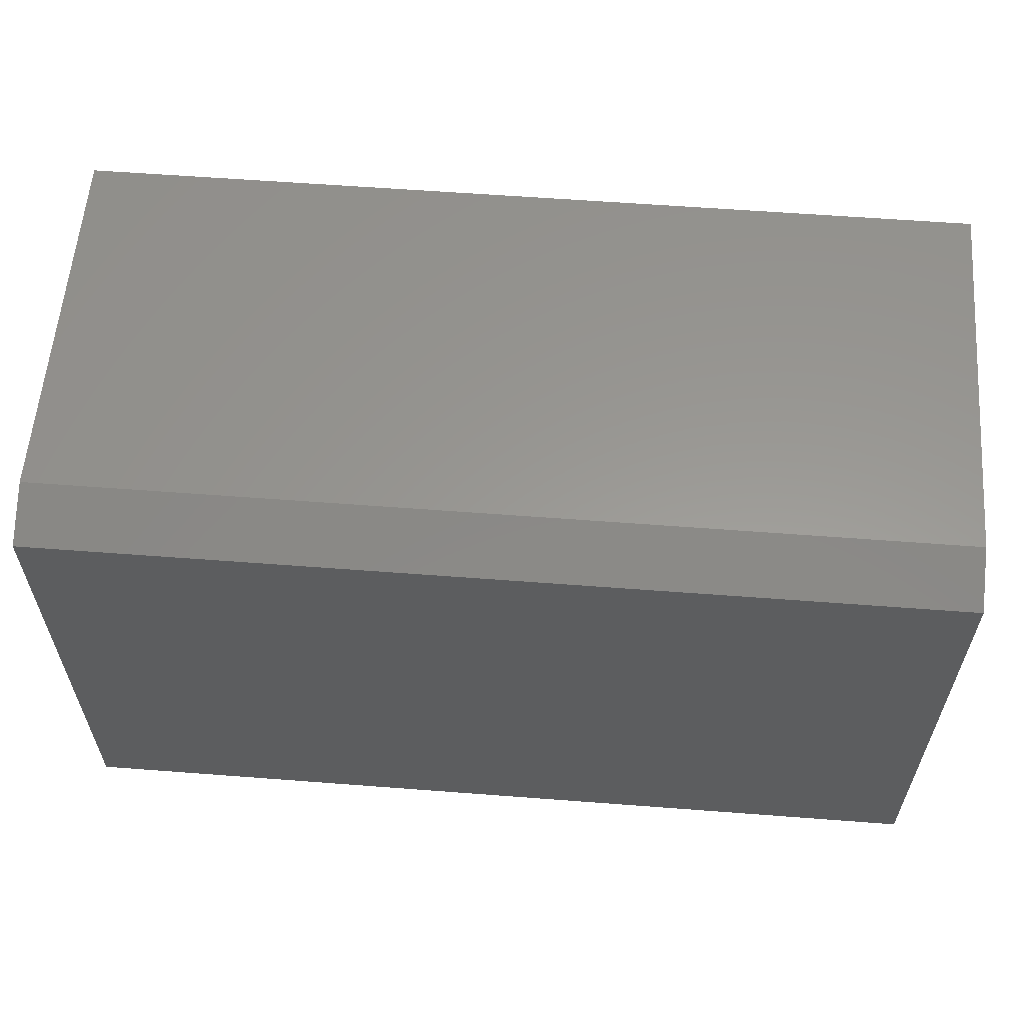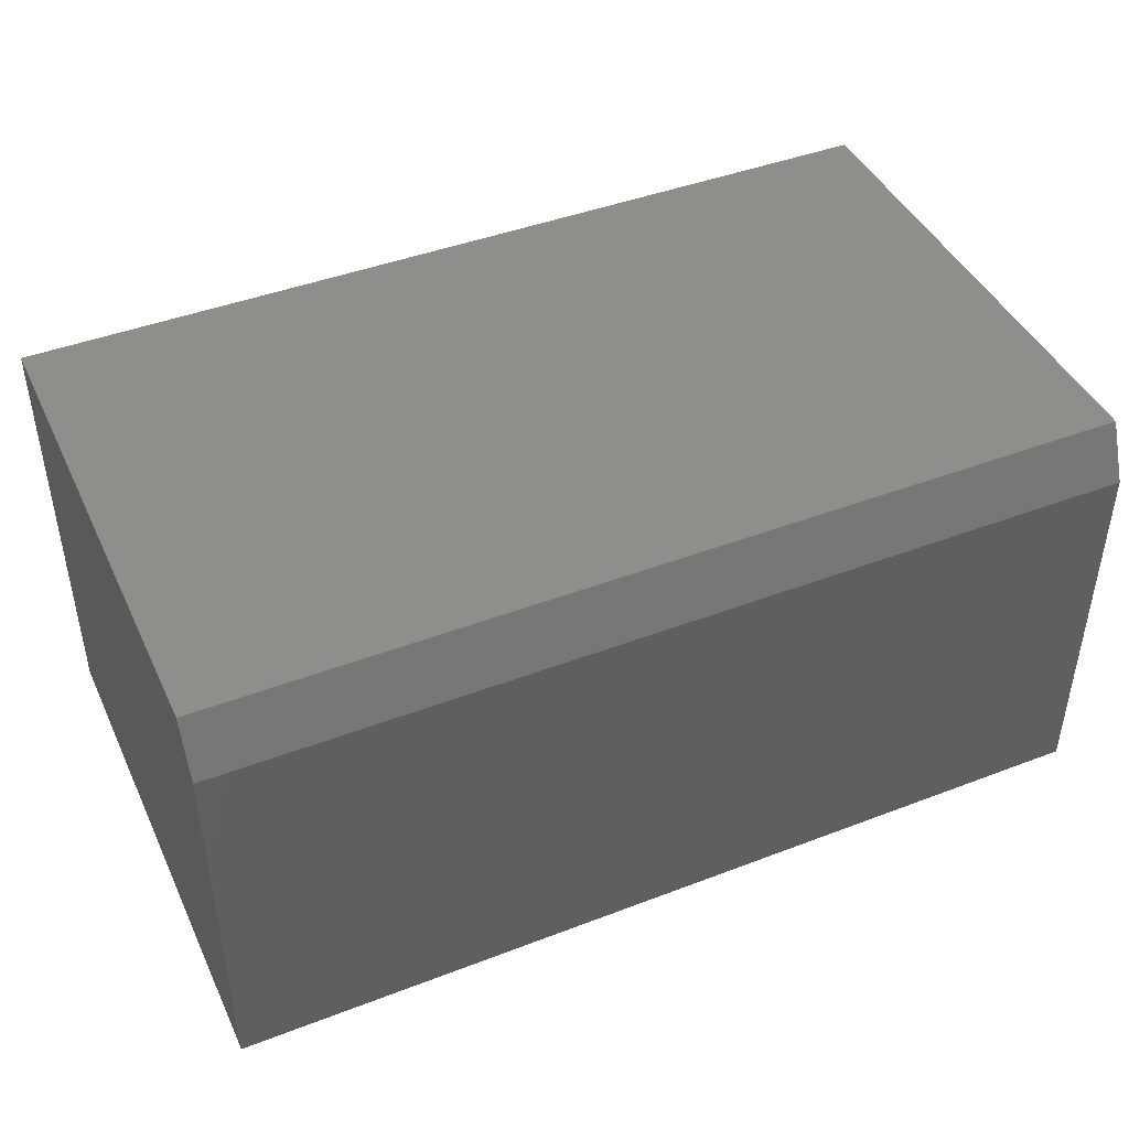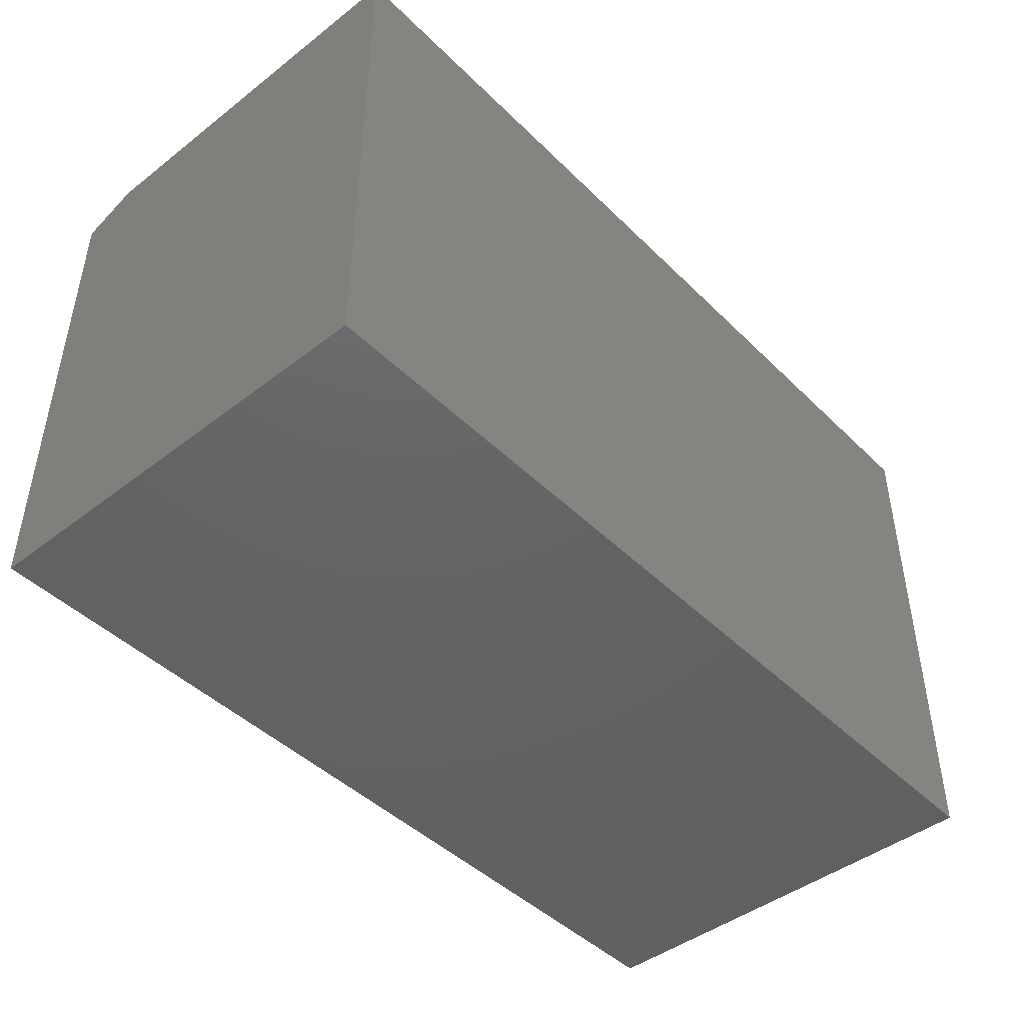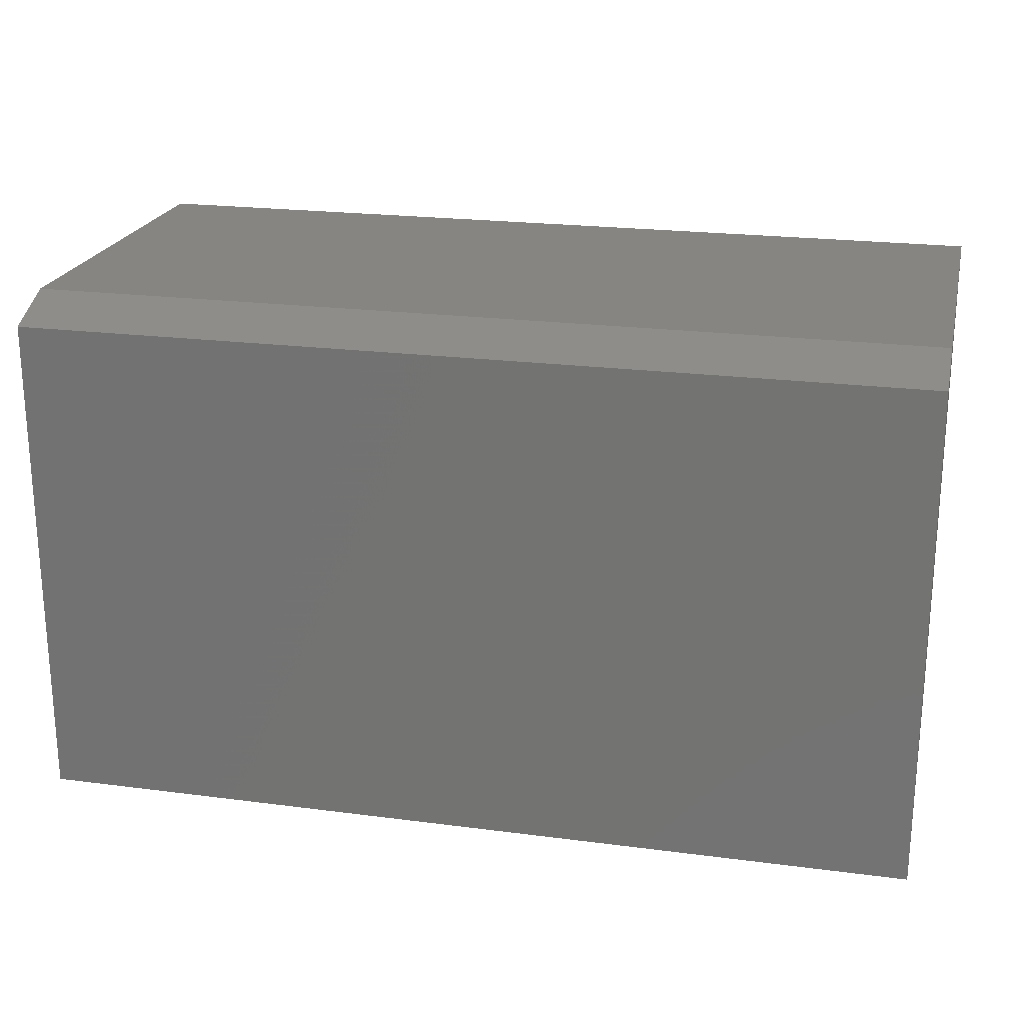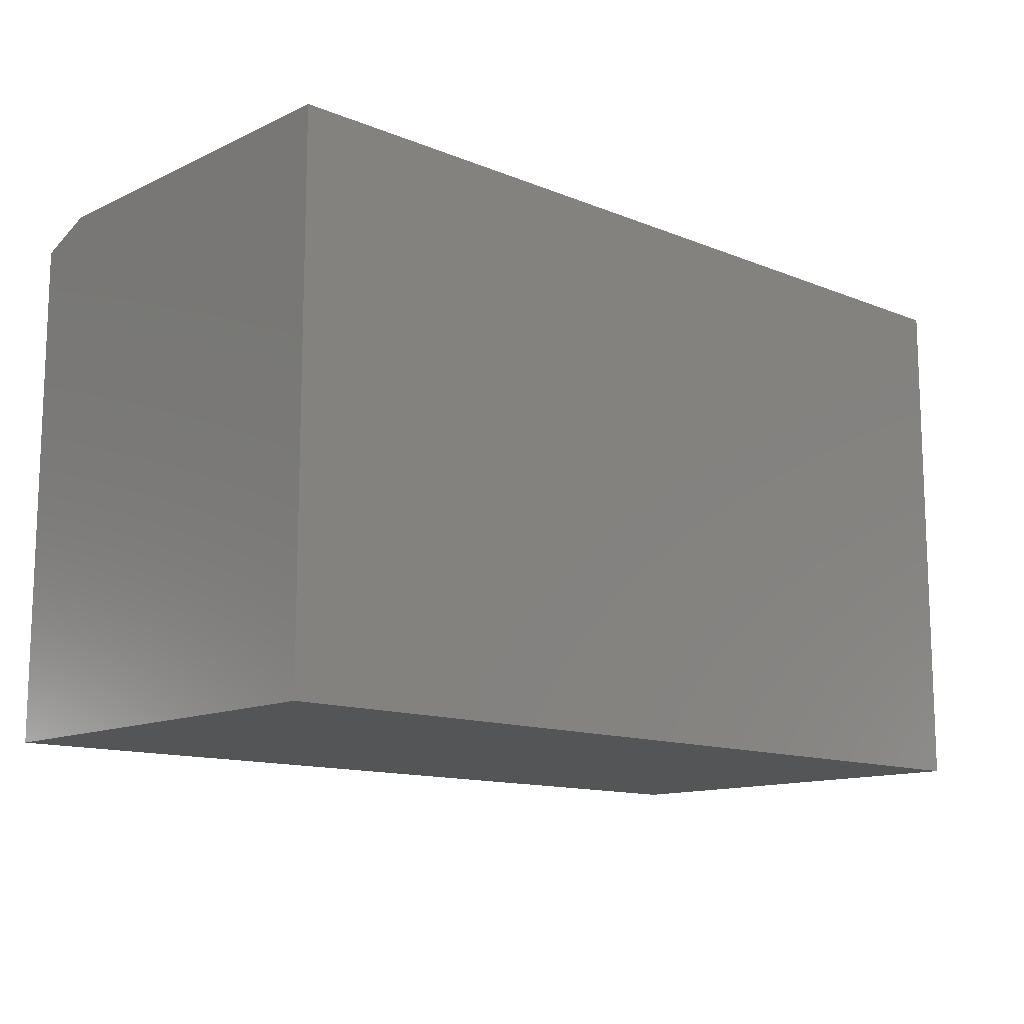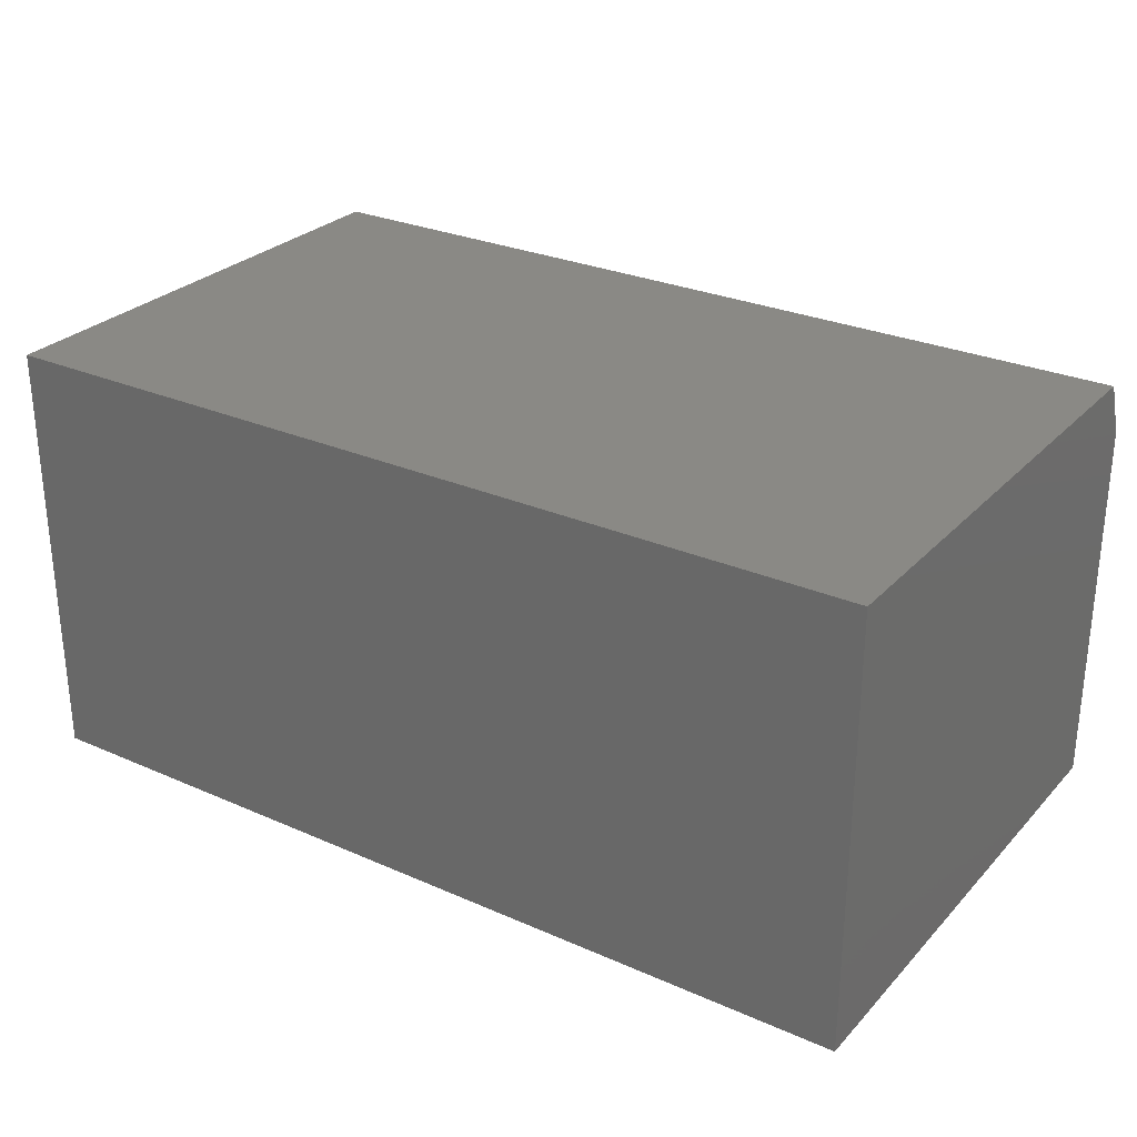
<metadata>
{"format":"stl","ext":"stl","renderer":"f3d","projection":"perspective","resolution":1024,"background":"white","views":[{"elev":59.1,"azim":-175.5,"up":"+Z"},{"elev":43.8,"azim":-24.2,"up":"+Y"},{"elev":-45.1,"azim":-48.3,"up":"+Z"},{"elev":21.9,"azim":-167.1,"up":"+Z"},{"elev":-12.7,"azim":-43.0,"up":"+Z"},{"elev":28.1,"azim":-146.4,"up":"+Y"}]}
</metadata>
<code>
# stl→obj: 10 verts, 16 faces
v -0.75 0 -0.4453
v -0.75 4.692e-17 0.3998
v 0.75 1.665e-16 -0.4453
v 0.75 2.134e-16 0.3998
v -0.75 -0.7266 -0.4453
v -0.75 -0.7266 0.4389
v -0.75 -0.09375 0.4389
v 0.75 -0.7266 0.4389
v 0.75 -0.09375 0.4389
v 0.75 -0.7266 -0.4453
f 1 2 3
f 3 2 4
f 1 5 2
f 2 5 6
f 2 6 7
f 8 9 6
f 6 9 7
f 10 3 8
f 8 3 4
f 8 4 9
f 9 4 7
f 7 4 2
f 5 10 6
f 6 10 8
f 5 1 10
f 10 1 3

</code>
